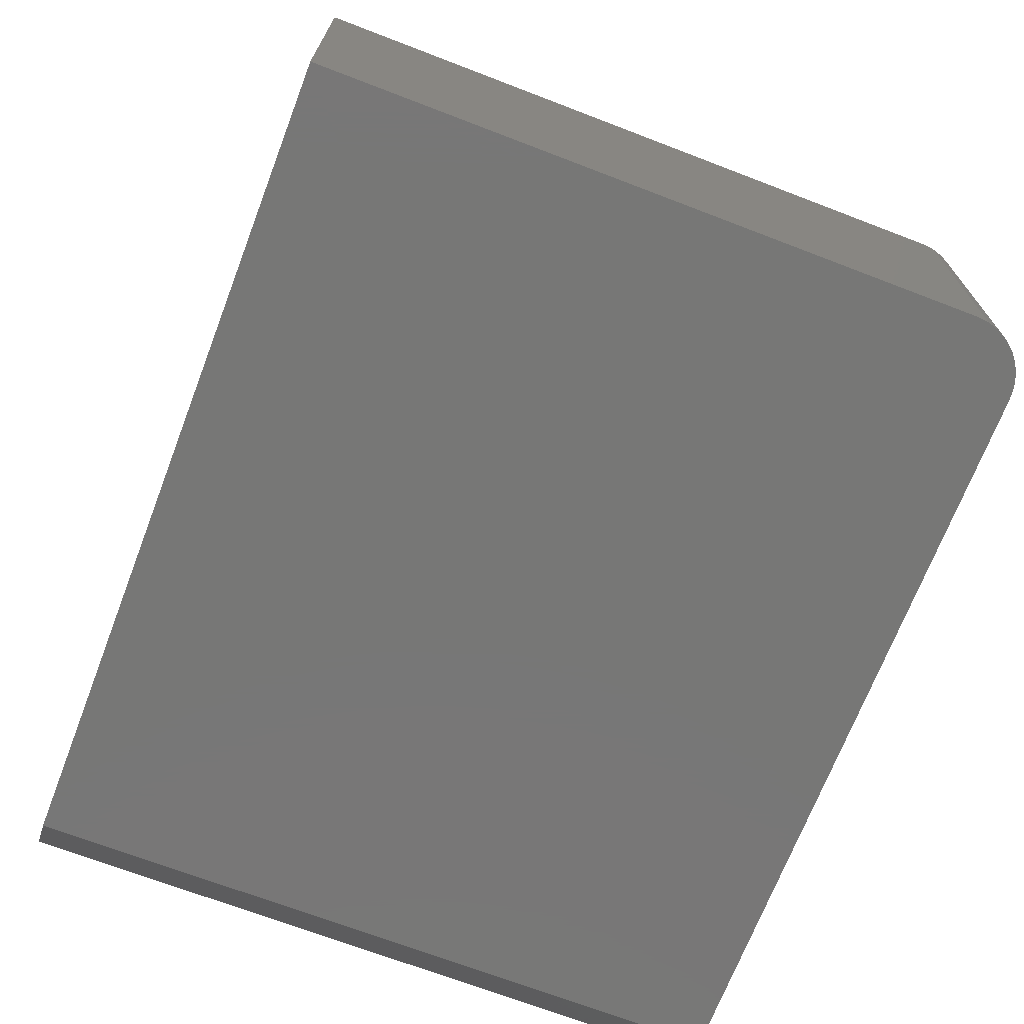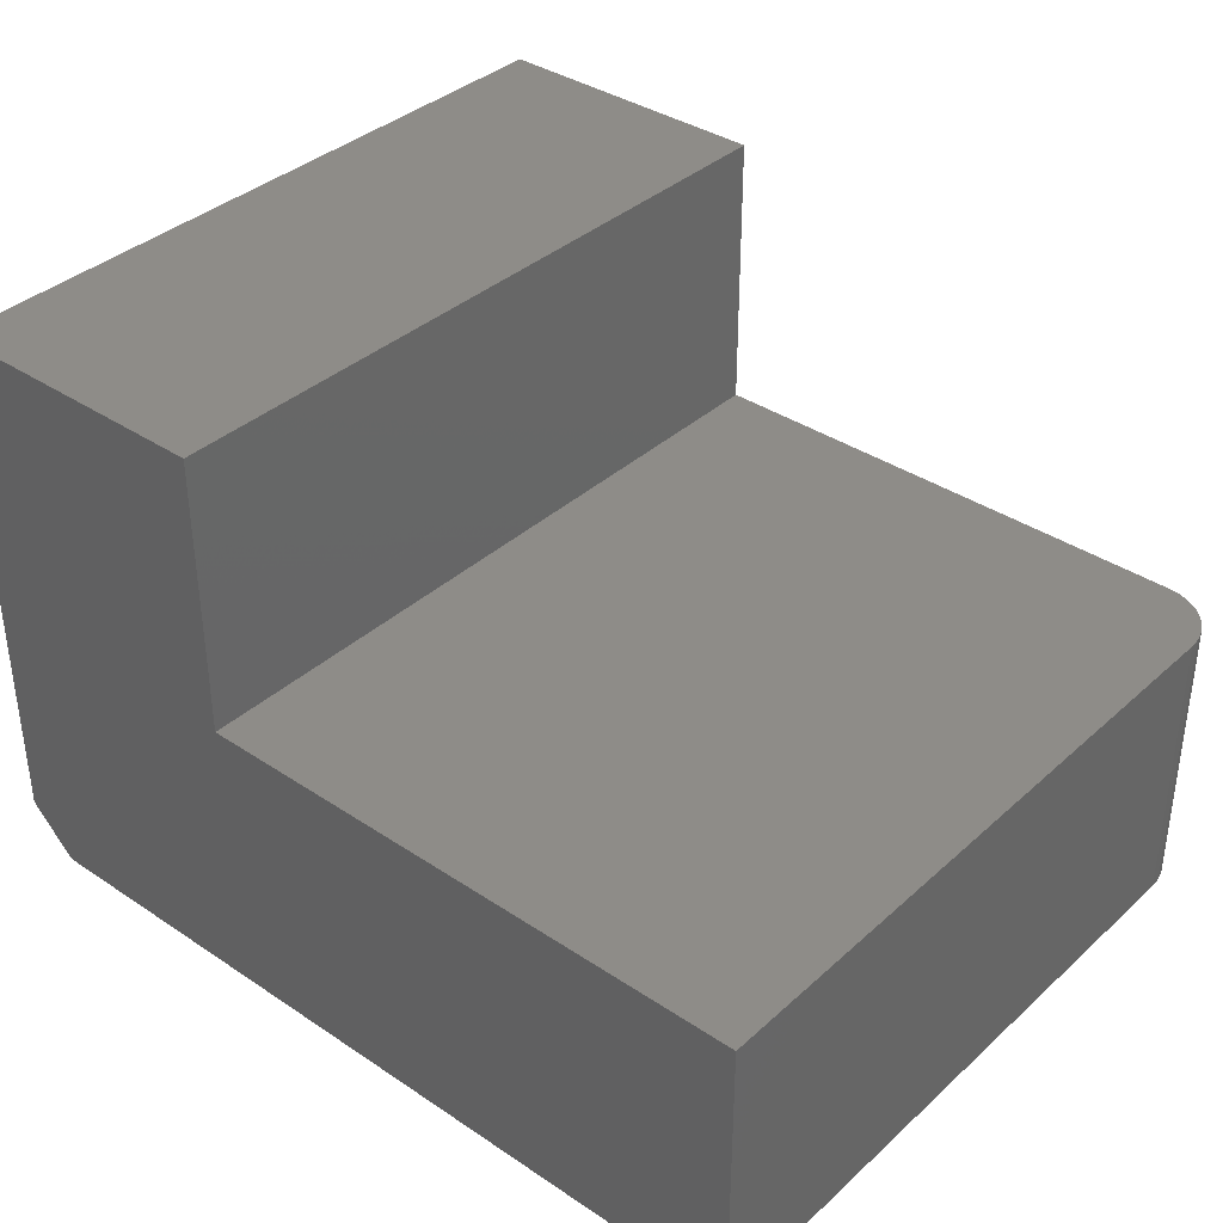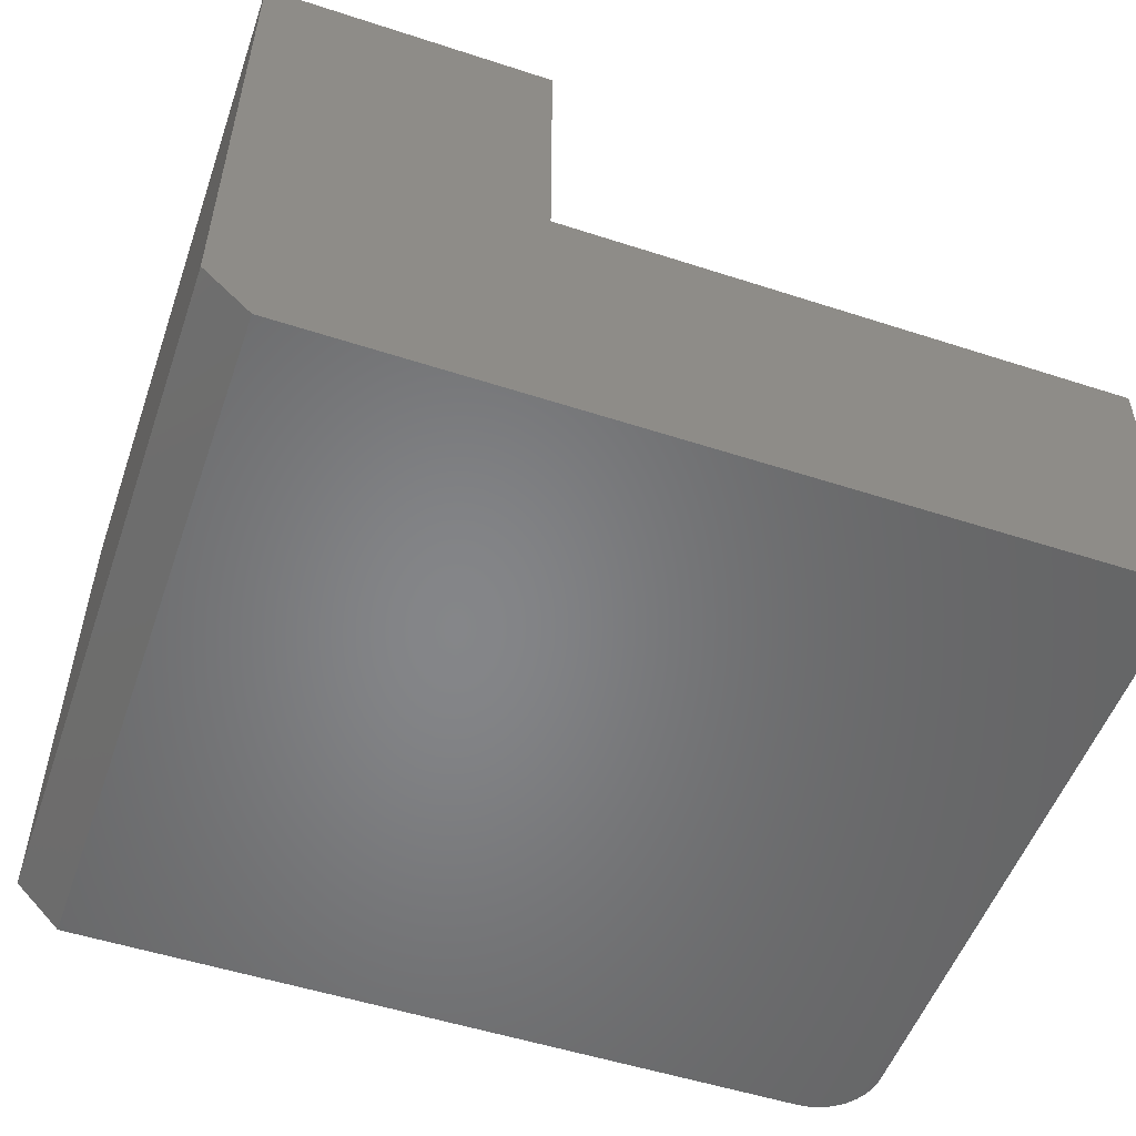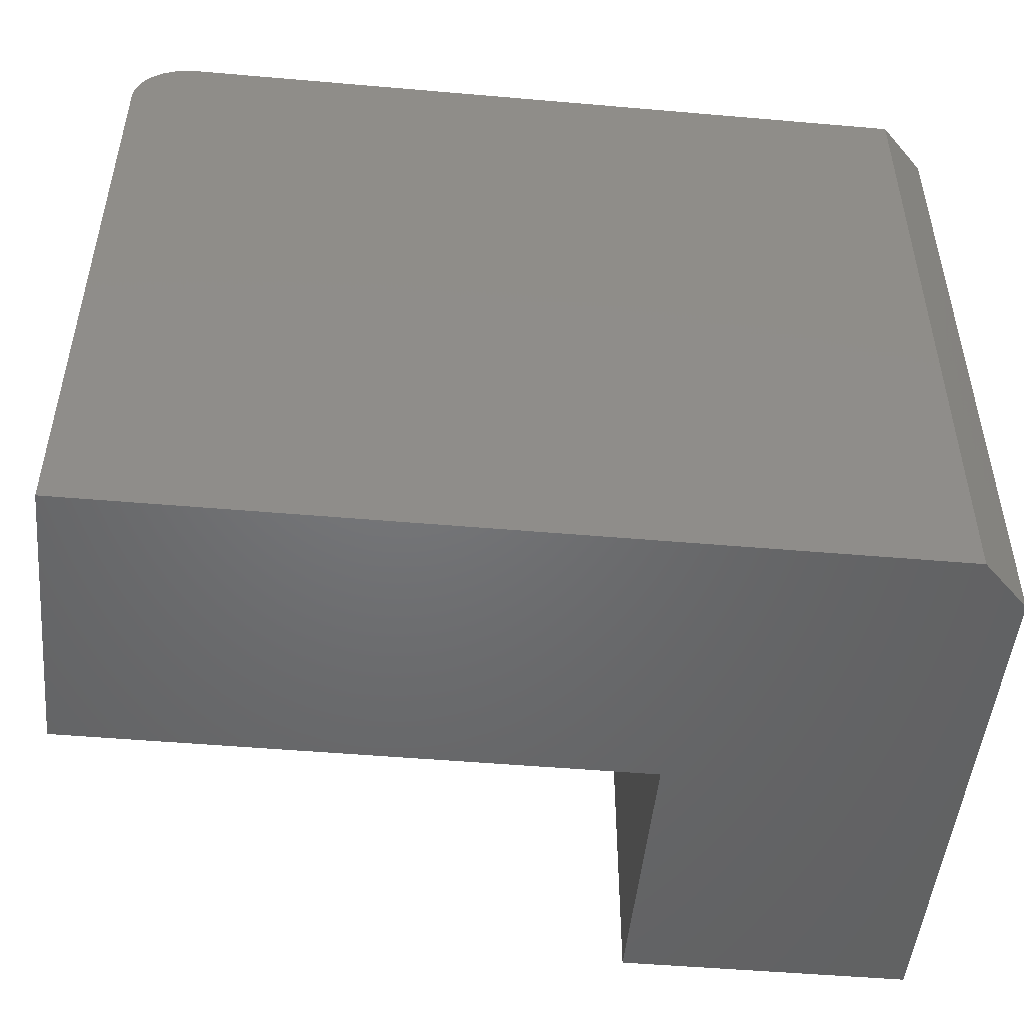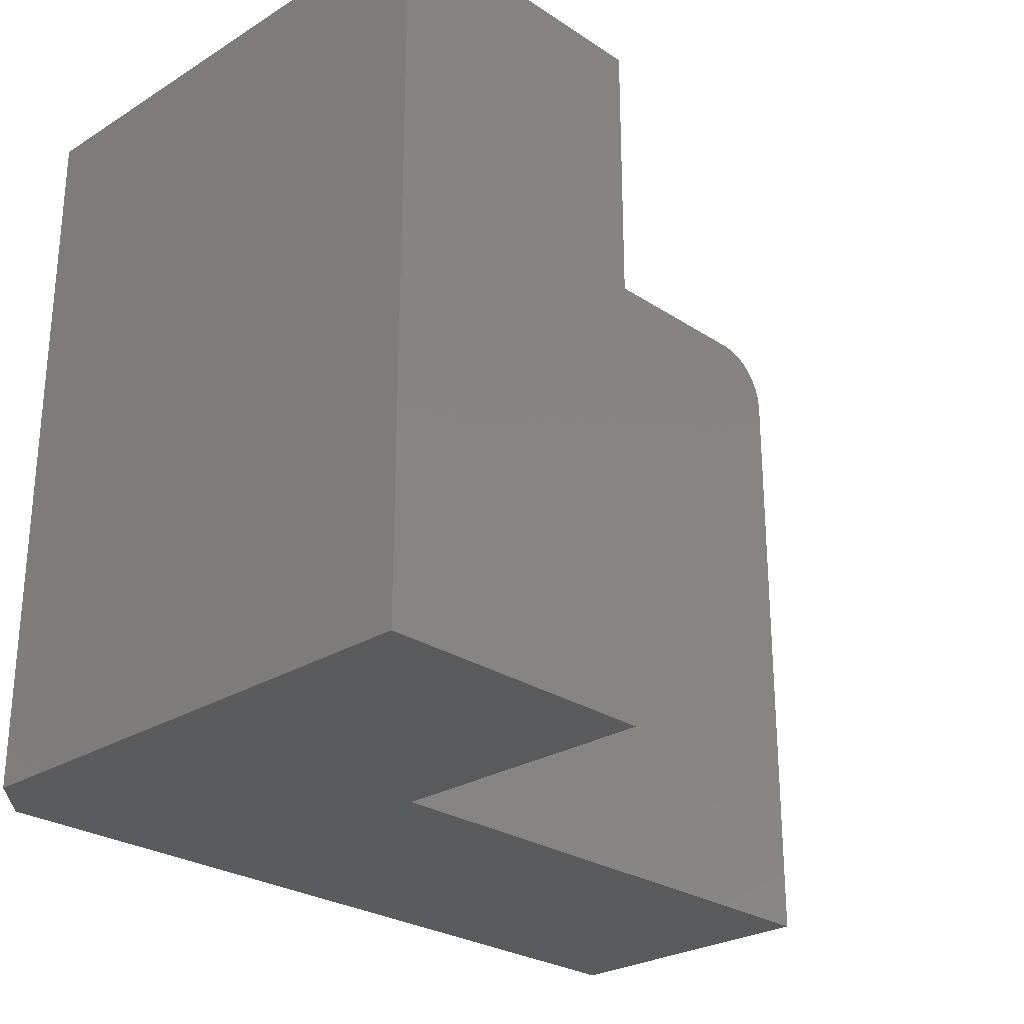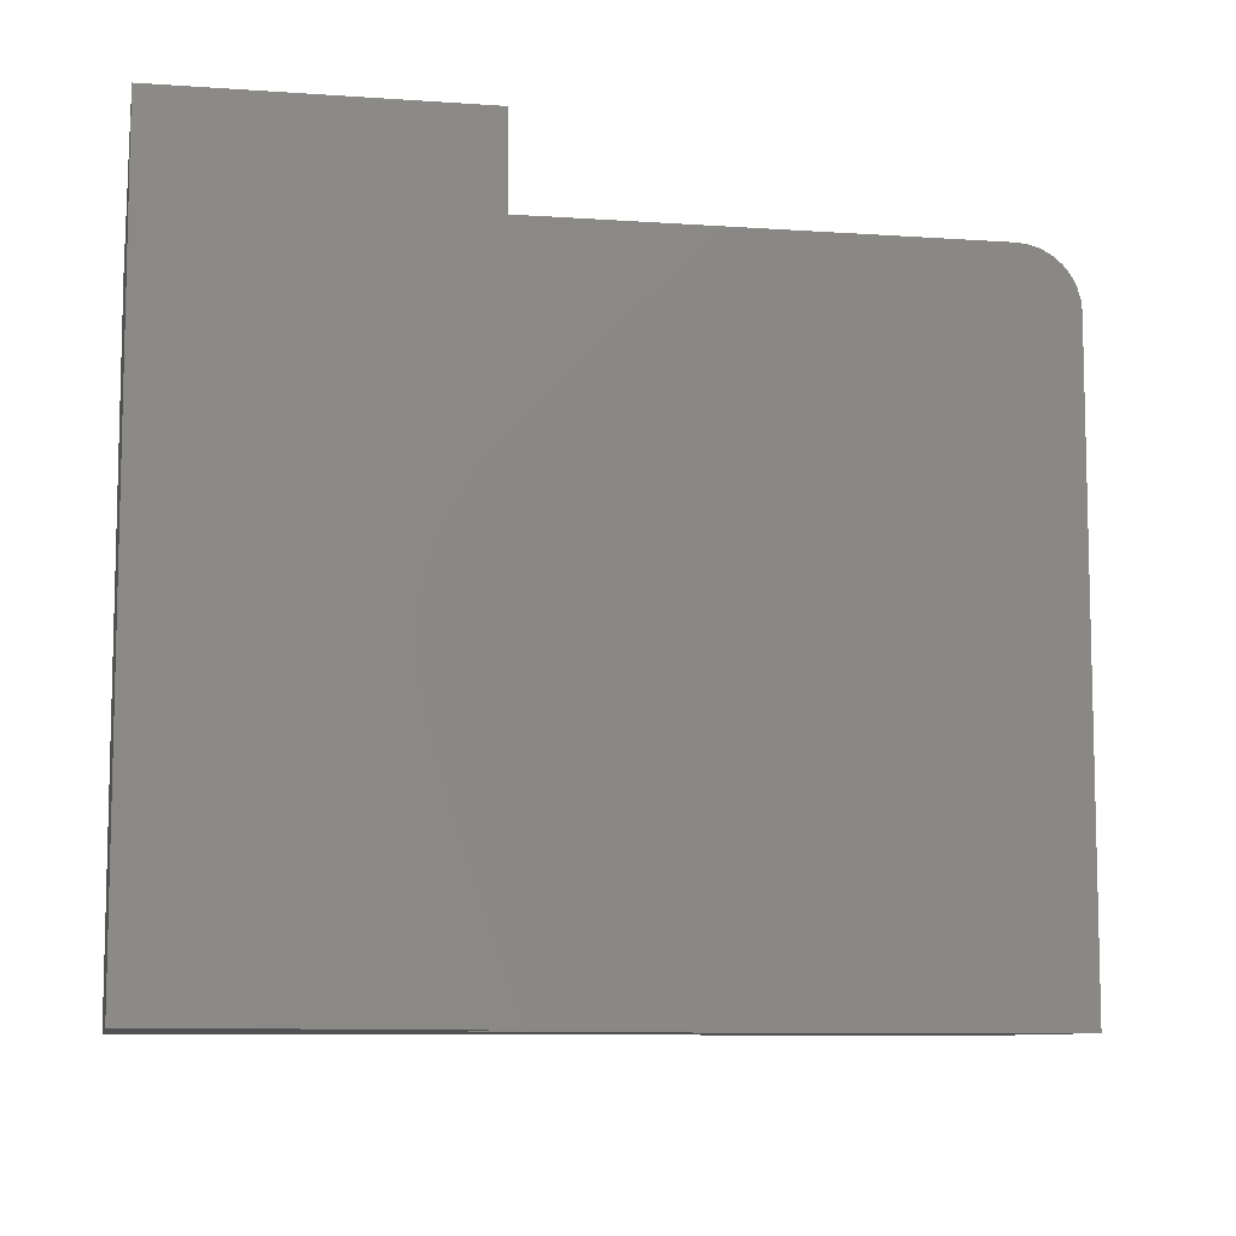
<metadata>
{"format":"stl","ext":"stl","renderer":"f3d","projection":"perspective","resolution":1024,"background":"white","views":[{"elev":-69.9,"azim":69.0,"up":"+Z"},{"elev":36.9,"azim":40.8,"up":"+Z"},{"elev":-52.9,"azim":-19.2,"up":"+Z"},{"elev":-49.3,"azim":174.5,"up":"+Y"},{"elev":-26.5,"azim":-45.9,"up":"+Y"},{"elev":-8.9,"azim":-10.6,"up":"+Y"}]}
</metadata>
<code>
# stl→obj: 30 verts, 56 faces
v -0.75 2.602e-18 -0.2188
v 0.05469 8.934e-17 -0.2656
v -0.7031 5.204e-18 -0.2656
v -0.4579 6.435e-17 0.3095
v -0.4579 4.865e-17 0.02648
v -0.75 3.192e-17 0.3095
v 0.05469 1.056e-16 0.02648
v 0.1172 -0.7188 -0.2656
v -0.7031 -0.7188 -0.2656
v 0.06688 -0.001201 -0.2656
v 0.07861 -0.004758 -0.2656
v 0.08941 -0.01053 -0.2656
v 0.09888 -0.01831 -0.2656
v 0.1067 -0.02778 -0.2656
v 0.1124 -0.03858 -0.2656
v 0.116 -0.05031 -0.2656
v 0.1172 -0.0625 -0.2656
v -0.75 -0.7188 -0.2188
v -0.4579 -0.7188 0.3095
v -0.75 -0.7188 0.3095
v -0.4579 -0.7188 0.02648
v 0.1172 -0.7188 0.02648
v 0.1172 -0.0625 0.02648
v 0.116 -0.05031 0.02648
v 0.1124 -0.03858 0.02648
v 0.1067 -0.02778 0.02648
v 0.09888 -0.01831 0.02648
v 0.08941 -0.01053 0.02648
v 0.07861 -0.004758 0.02648
v 0.06688 -0.001201 0.02648
f 1 2 3
f 4 5 6
f 6 5 1
f 5 7 1
f 1 7 2
f 8 9 3
f 8 3 2
f 8 2 10
f 8 10 11
f 8 11 12
f 8 12 13
f 8 13 14
f 8 14 15
f 8 15 16
f 8 16 17
f 9 8 18
f 19 20 21
f 21 20 18
f 21 18 22
f 22 18 8
f 6 1 20
f 20 1 18
f 1 3 18
f 18 3 9
f 23 24 25
f 23 25 26
f 23 26 27
f 23 27 28
f 23 28 29
f 23 29 30
f 23 30 7
f 23 7 5
f 23 5 21
f 23 21 22
f 17 23 8
f 8 23 22
f 2 7 10
f 10 7 30
f 10 30 11
f 11 30 29
f 11 29 12
f 12 29 28
f 12 28 13
f 13 28 27
f 13 27 14
f 14 27 26
f 14 26 15
f 15 26 25
f 15 25 16
f 16 25 24
f 16 24 17
f 17 24 23
f 4 6 19
f 19 6 20
f 5 4 21
f 21 4 19

</code>
